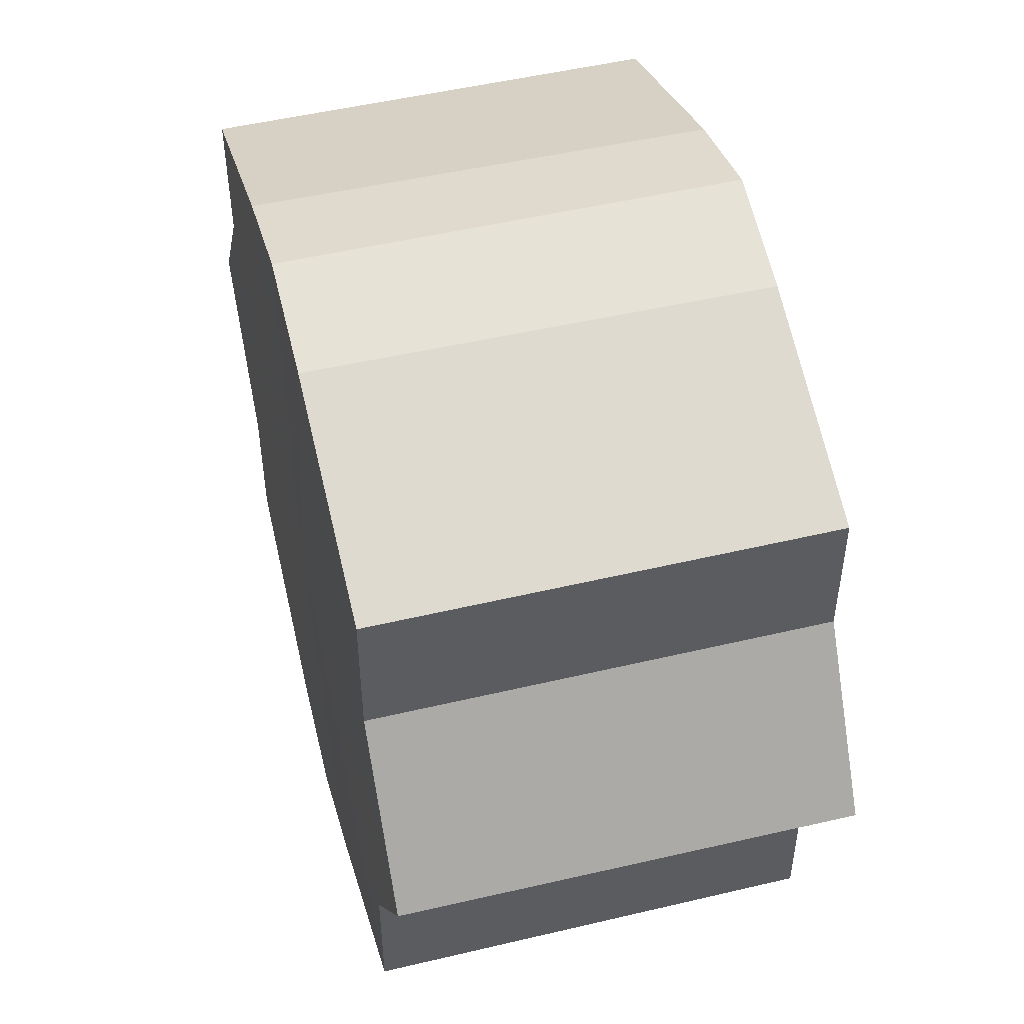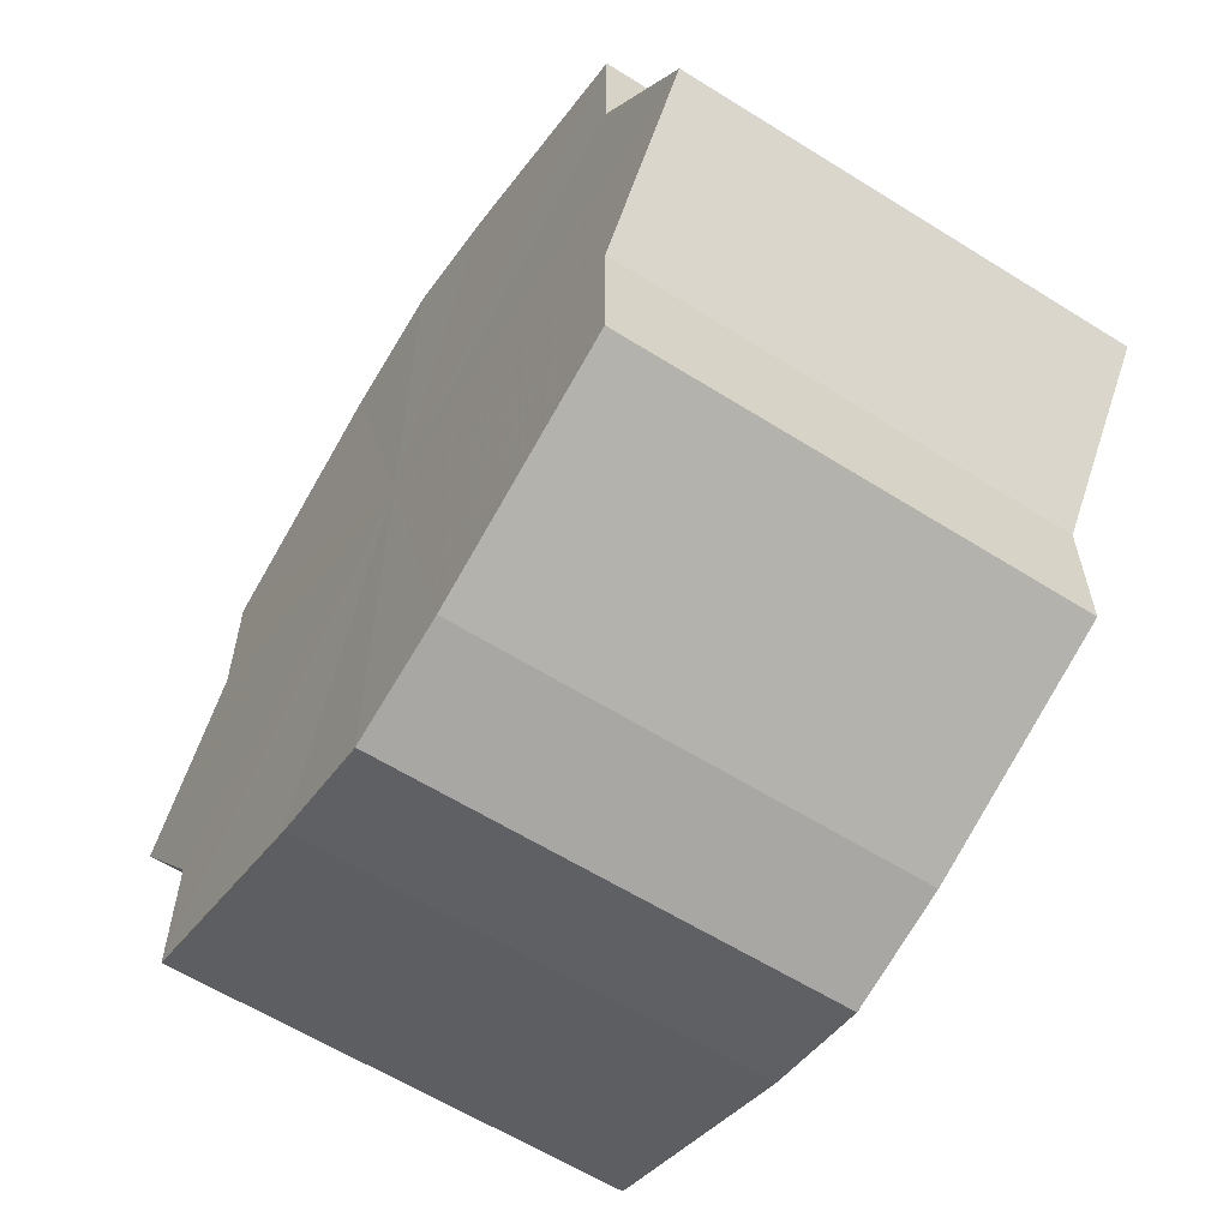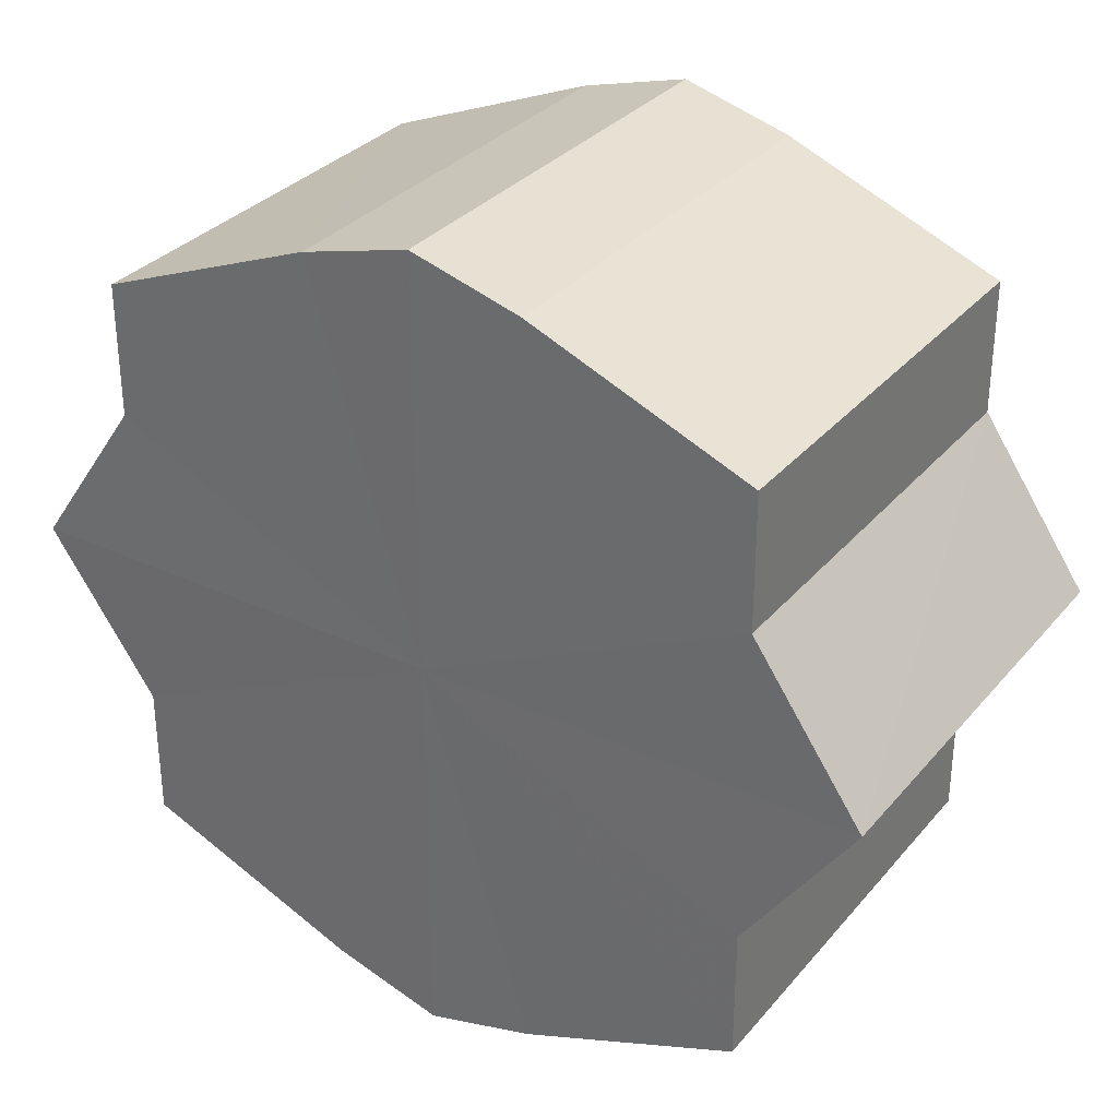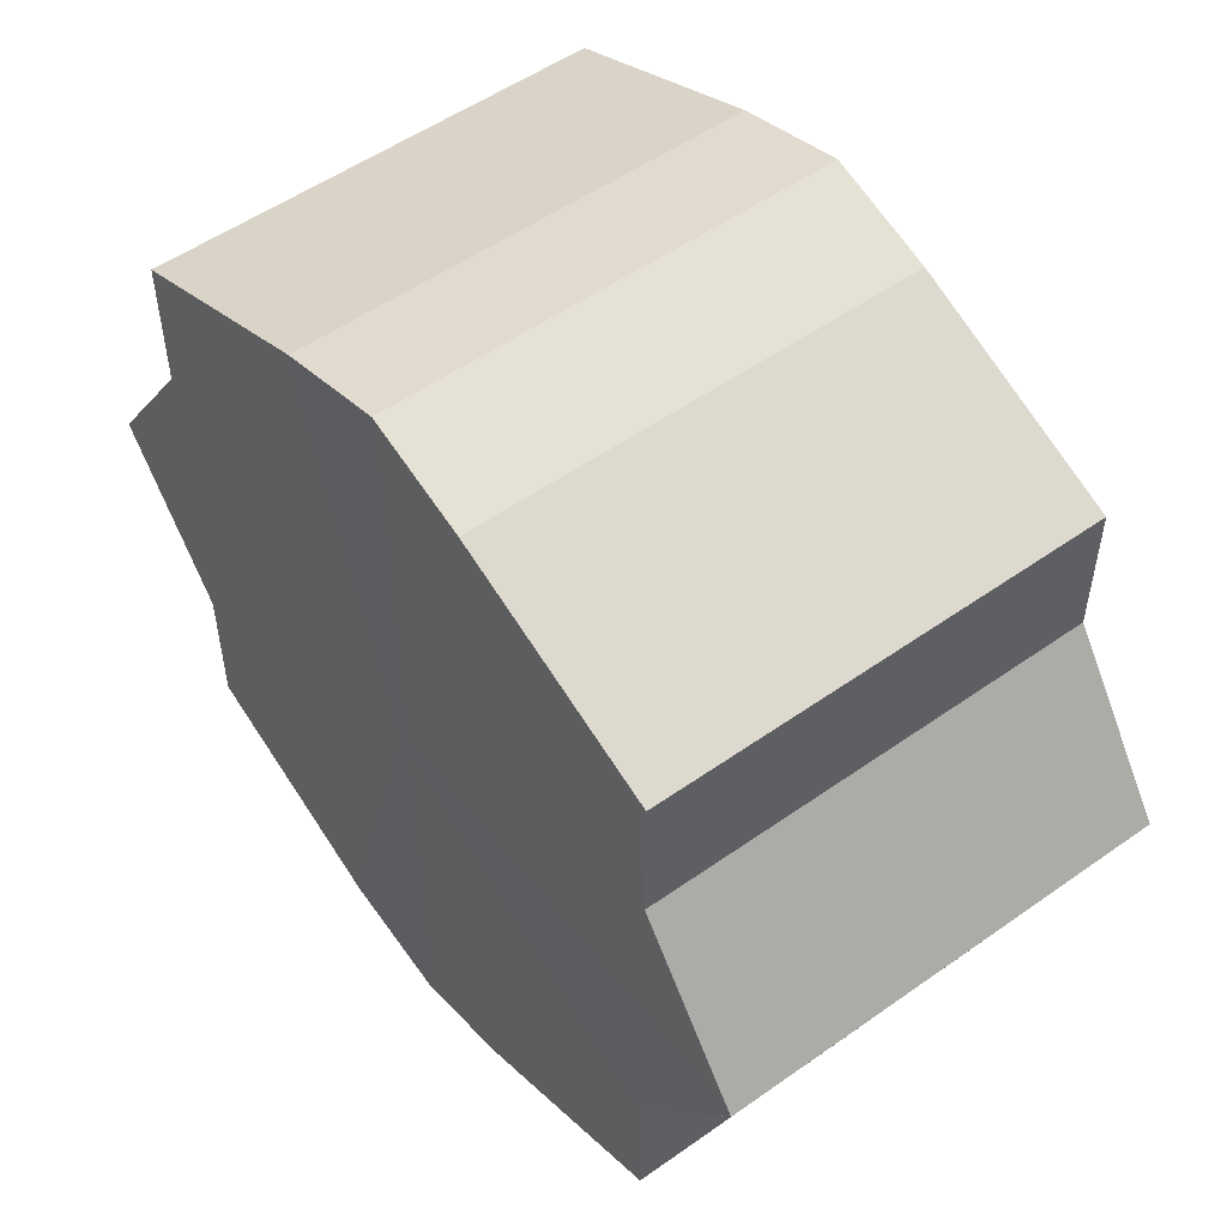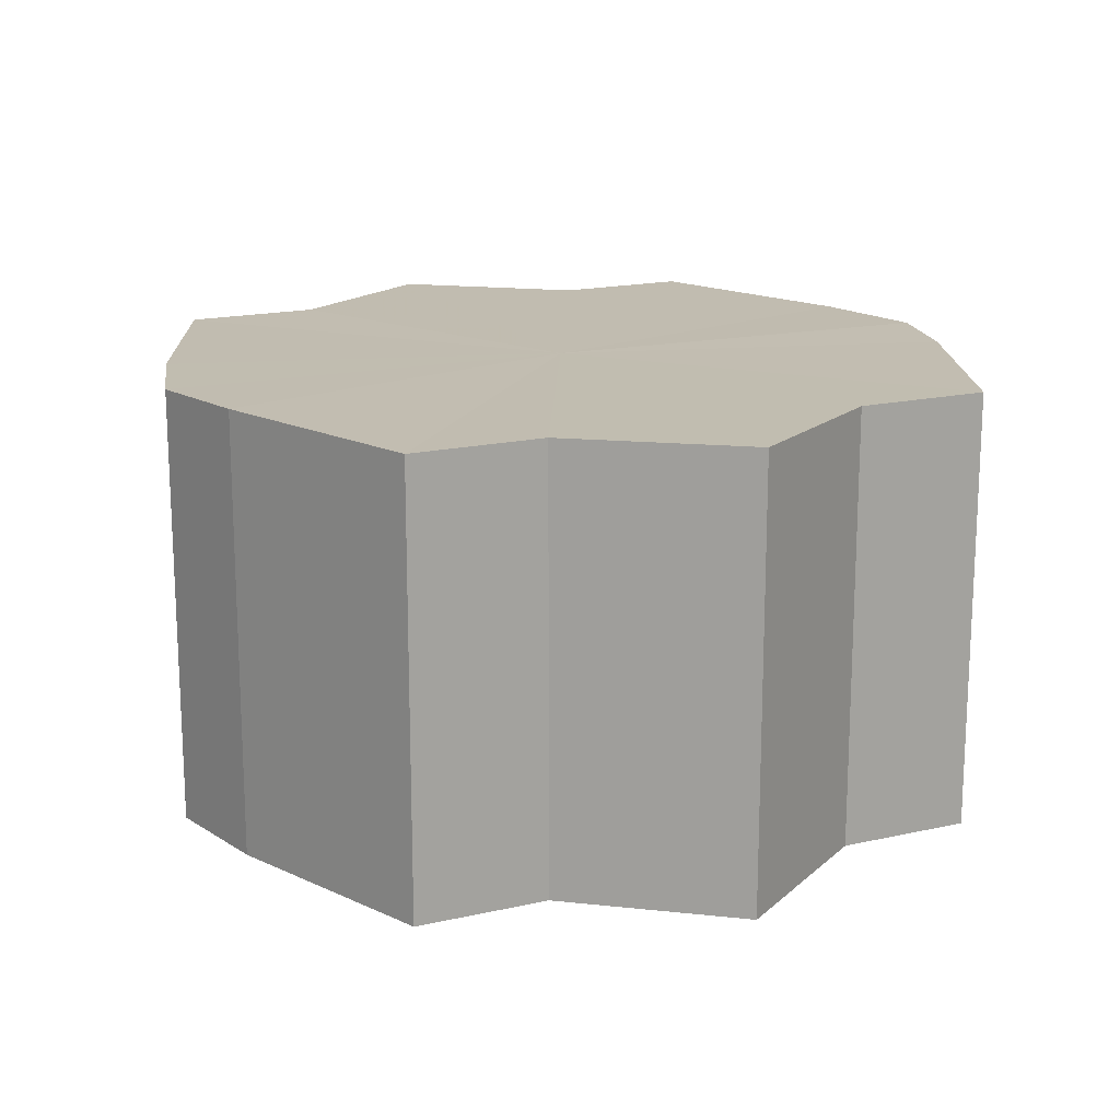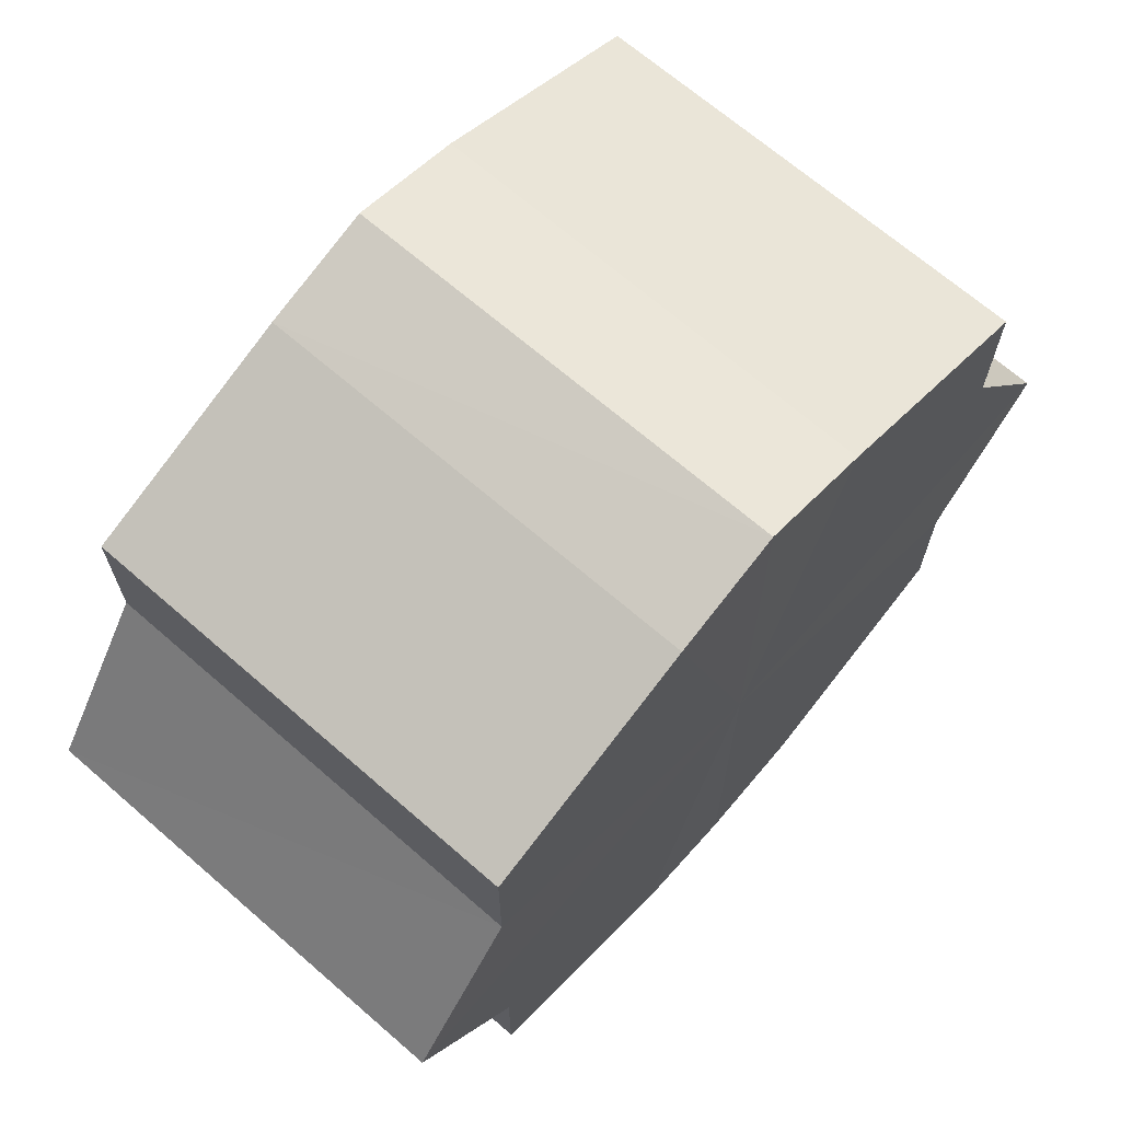
<metadata>
{"format":"obj","ext":"obj","renderer":"f3d","projection":"perspective","resolution":1024,"background":"white","views":[{"elev":49.9,"azim":-104.5,"up":"+Z"},{"elev":-60.8,"azim":-122.6,"up":"+Z"},{"elev":32.1,"azim":-146.8,"up":"+Z"},{"elev":52.8,"azim":-127.2,"up":"+Z"},{"elev":16.6,"azim":66.1,"up":"+Y"},{"elev":68.3,"azim":-49.0,"up":"+Z"}]}
</metadata>
<code>
o 17618
v 2210 1869 14.56
v 2210 1869 14.58
v 2210 1869 14.56
v 2210 1869 14.59
v 2210 1869 14.58
v 2210 1869 14.55
v 2210 1869 14.55
v 2210 1869 14.6
v 2210 1869 14.59
v 2210 1869 14.54
v 2210 1869 14.54
v 2210 1869 14.6
v 2210 1869 14.6
v 2210 1869 14.53
v 2210 1869 14.53
v 2210 1869 14.6
v 2210 1869 14.6
v 2210 1869 14.53
v 2210 1869 14.53
v 2210 1869 14.59
v 2210 1869 14.6
v 2210 1869 14.53
v 2210 1869 14.53
v 2210 1869 14.58
v 2210 1869 14.59
v 2210 1869 14.54
v 2210 1869 14.54
v 2210 1869 14.56
v 2210 1869 14.58
v 2210 1869 14.55
v 2210 1869 14.55
v 2210 1869 14.56
v 2210 1869 14.56
v 2210 1869 14.58
v 2210 1869 14.58
v 2210 1869 14.59
v 2210 1869 14.59
v 2210 1869 14.55
v 2210 1869 14.56
v 2210 1869 14.54
v 2210 1869 14.55
v 2210 1869 14.6
v 2210 1869 14.6
v 2210 1869 14.53
v 2210 1869 14.54
v 2210 1869 14.53
v 2210 1869 14.53
v 2210 1869 14.6
v 2210 1869 14.6
v 2210 1869 14.53
v 2210 1869 14.53
v 2210 1869 14.54
v 2210 1869 14.53
v 2210 1869 14.6
v 2210 1869 14.6
v 2210 1869 14.55
v 2210 1869 14.54
v 2210 1869 14.56
v 2210 1869 14.55
v 2210 1869 14.59
v 2210 1869 14.59
v 2210 1869 14.58
v 2210 1869 14.56
v 2210 1869 14.58
v 2210 1869 14.56
v 2210 1869 14.58
v 2210 1869 14.56
v 2210 1869 14.59
v 2210 1869 14.55
v 2210 1869 14.6
v 2210 1869 14.54
v 2210 1869 14.6
v 2210 1869 14.53
v 2210 1869 14.6
v 2210 1869 14.53
v 2210 1869 14.59
v 2210 1869 14.53
v 2210 1869 14.58
v 2210 1869 14.54
v 2210 1869 14.56
v 2210 1869 14.55
v 2210 1869 14.56
v 2210 1869 14.56
v 2210 1869 14.58
v 2210 1869 14.55
v 2210 1869 14.59
v 2210 1869 14.54
v 2210 1869 14.6
v 2210 1869 14.53
v 2210 1869 14.6
v 2210 1869 14.53
v 2210 1869 14.6
v 2210 1869 14.53
v 2210 1869 14.59
v 2210 1869 14.54
v 2210 1869 14.58
v 2210 1869 14.55
v 2210 1869 14.56
f 1 2 3
f 2 4 5
f 6 1 7
f 4 8 9
f 10 6 11
f 8 12 13
f 14 10 15
f 12 16 17
f 18 14 19
f 16 20 21
f 22 18 23
f 20 24 25
f 26 22 27
f 24 28 29
f 30 26 31
f 28 30 32
f 33 34 35
f 35 36 37
f 38 39 33
f 40 41 38
f 37 42 43
f 44 45 40
f 46 47 44
f 43 48 49
f 50 51 46
f 52 53 50
f 49 54 55
f 56 57 52
f 58 59 56
f 55 60 61
f 62 63 58
f 61 64 62
f 65 66 67
f 65 68 66
f 65 67 69
f 65 70 68
f 65 69 71
f 65 72 70
f 65 71 73
f 65 74 72
f 65 73 75
f 65 76 74
f 65 75 77
f 65 78 76
f 65 77 79
f 65 80 78
f 65 79 81
f 65 81 80
f 82 83 84
f 82 85 83
f 82 84 86
f 82 87 85
f 82 86 88
f 82 89 87
f 82 88 90
f 82 91 89
f 82 90 92
f 82 93 91
f 82 92 94
f 82 95 93
f 82 94 96
f 82 97 95
f 82 96 98
f 82 98 97

</code>
